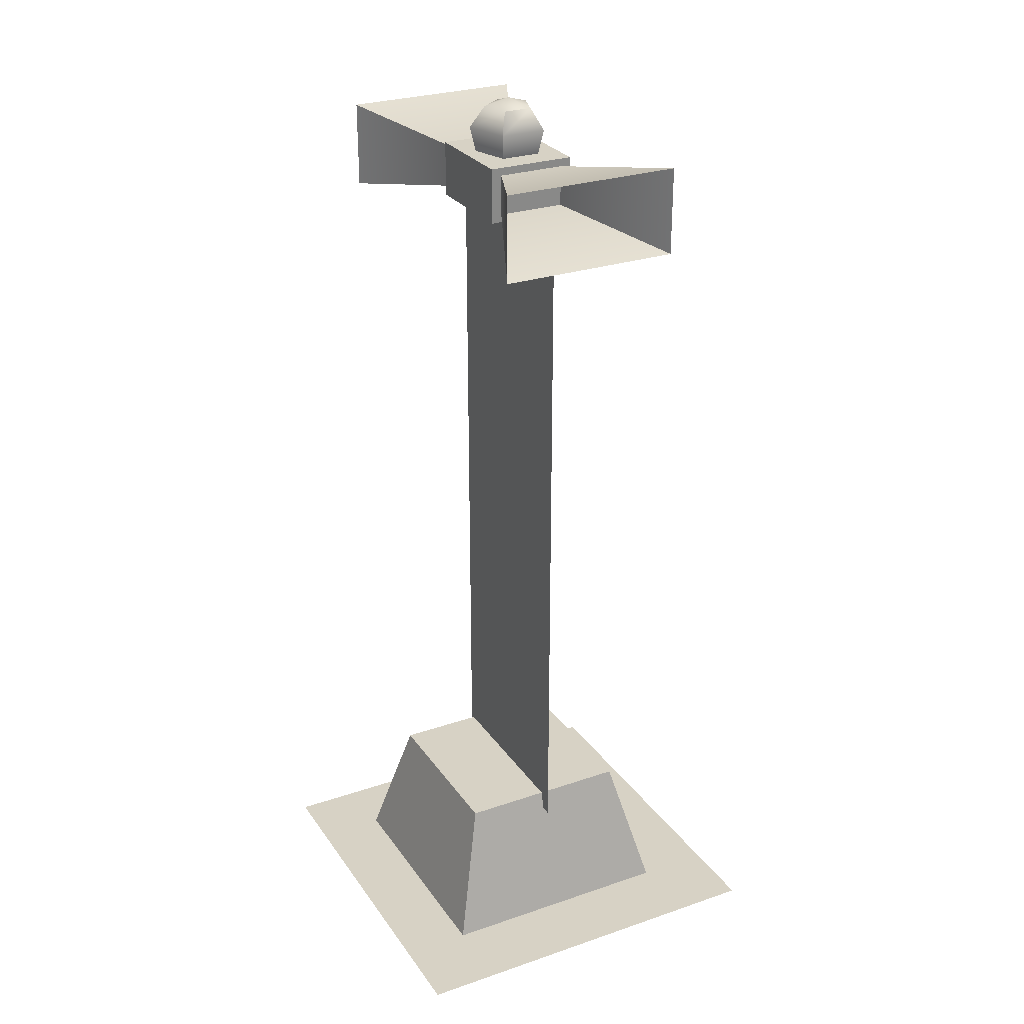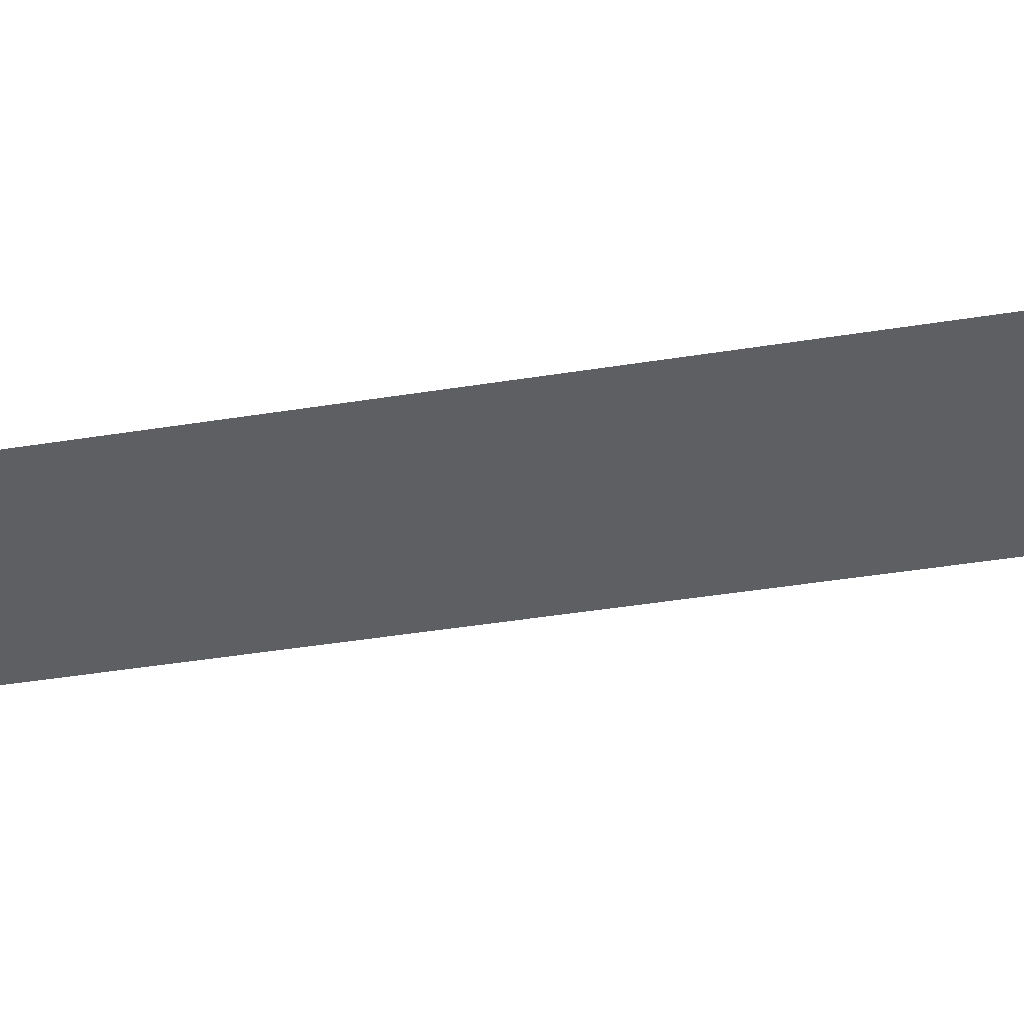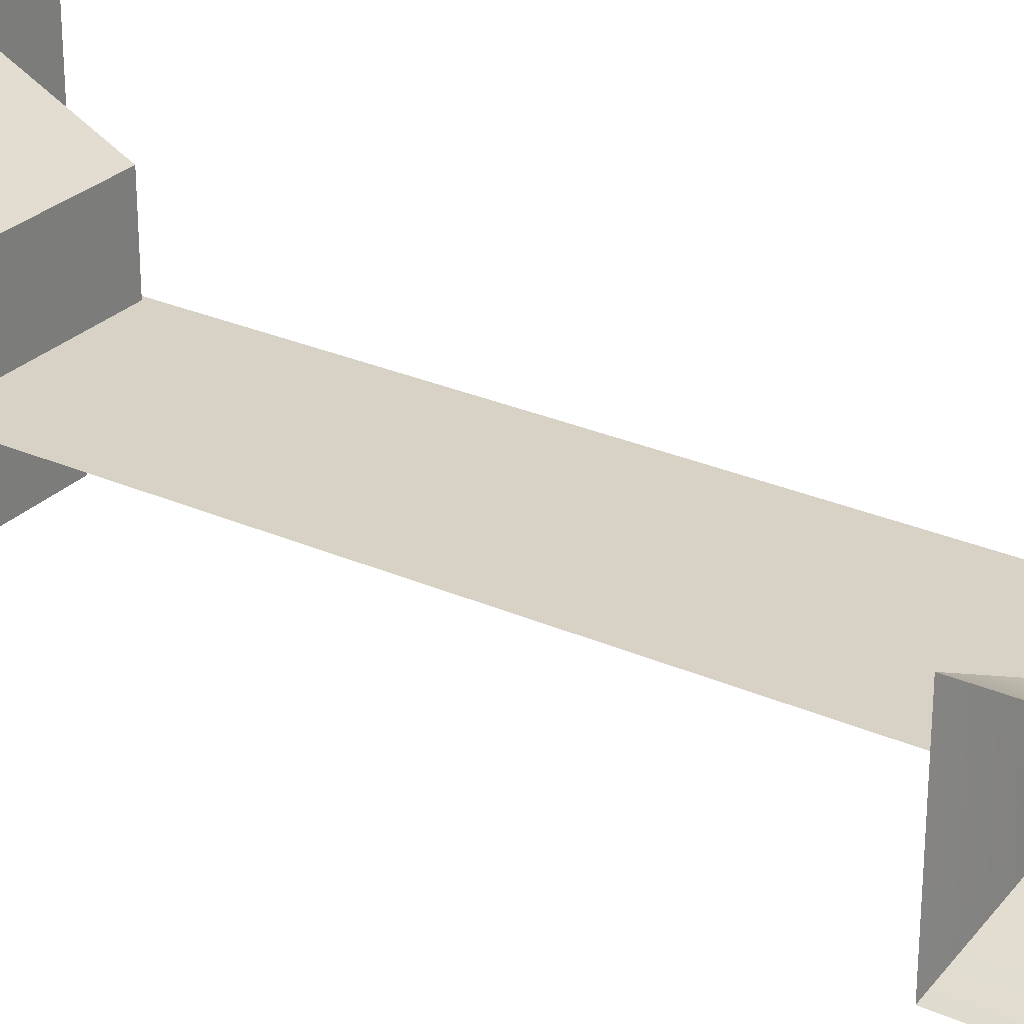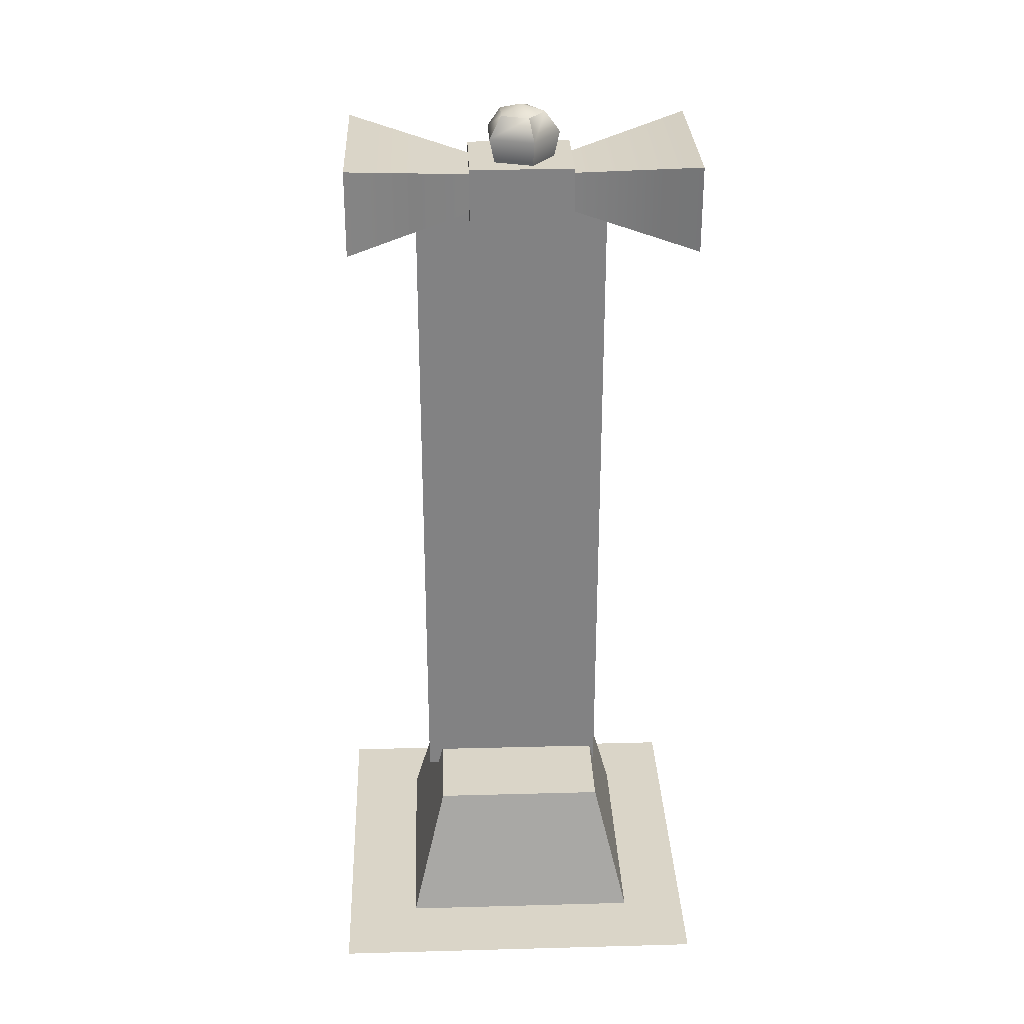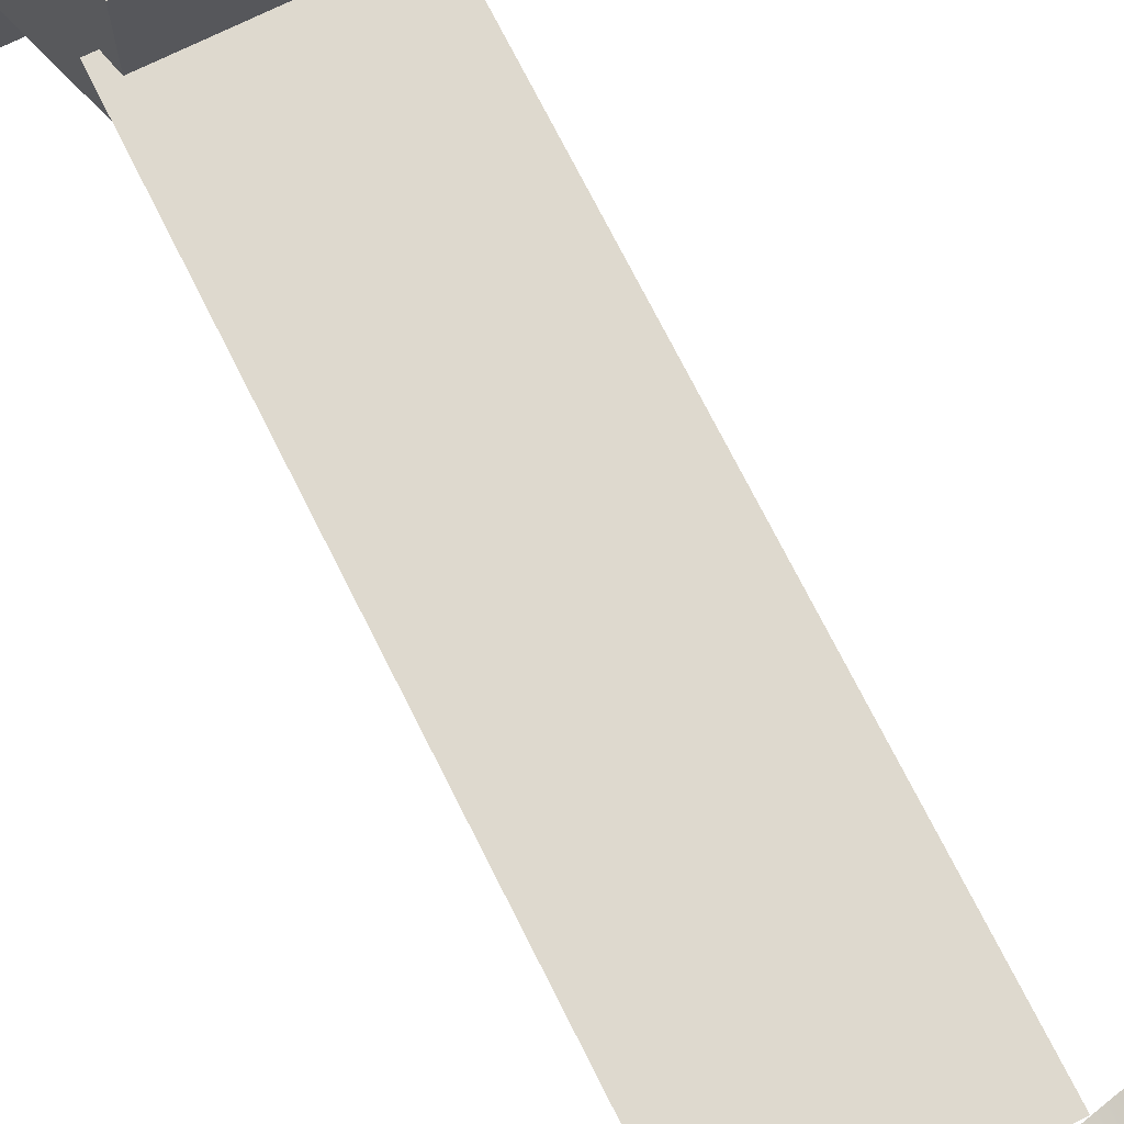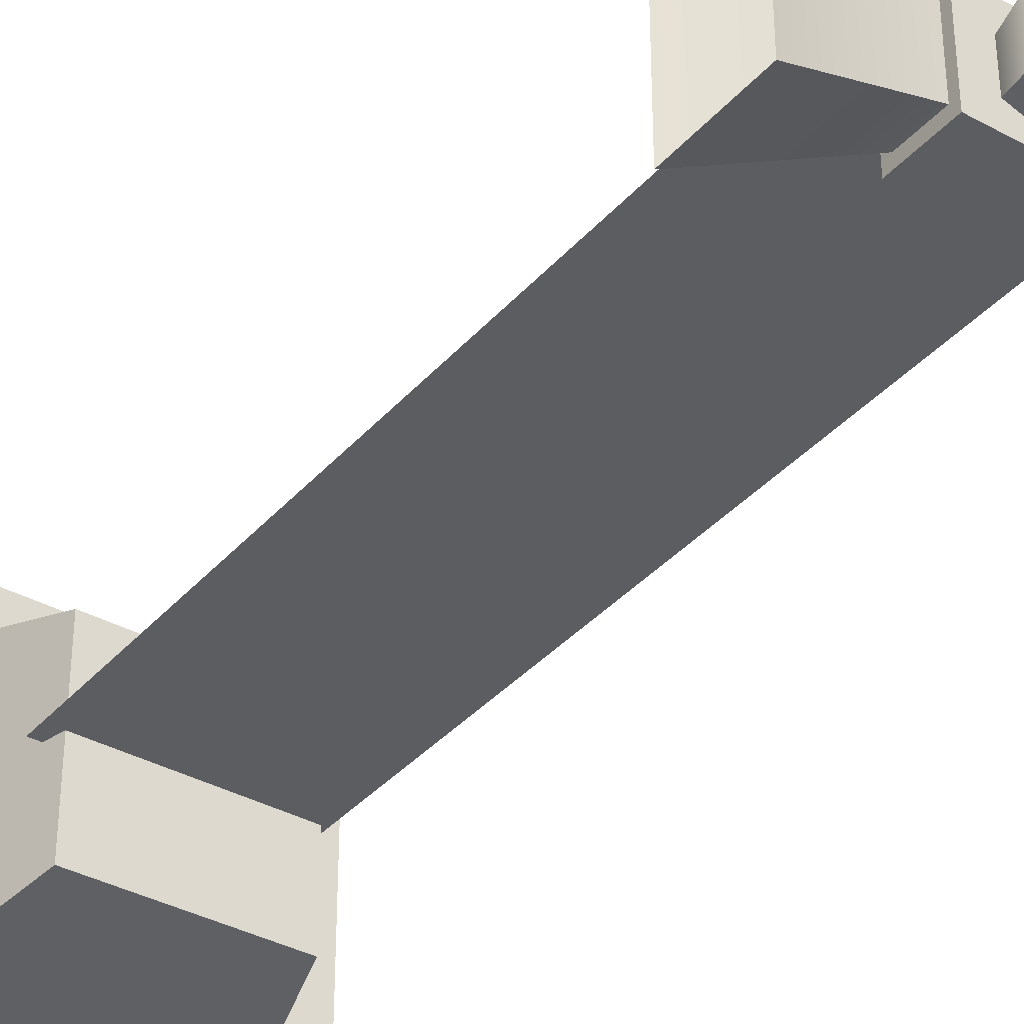
<metadata>
{"format":"obj","ext":"obj","renderer":"f3d","projection":"perspective","resolution":1024,"background":"white","views":[{"elev":27.6,"azim":-117.6,"up":"+Z"},{"elev":-39.4,"azim":-78.4,"up":"+Y"},{"elev":27.7,"azim":-55.9,"up":"+Y"},{"elev":29.4,"azim":-2.3,"up":"+Z"},{"elev":71.7,"azim":-26.5,"up":"+Y"},{"elev":-36.6,"azim":-35.5,"up":"+Y"}]}
</metadata>
<code>
v -0.2371 -0.2409 3.911e-09
v 0.2371 -0.2409 3.911e-09
v 0.17 -0.1737 0.2658
v -0.17 -0.1737 0.2658
v 0.17 0.1662 0.2658
v -0.17 0.1662 0.2658
v 0.2371 0.2334 3.911e-09
v -0.2371 0.2334 3.911e-09
v 0.1793 0.0001816 0.2297
v 0.1793 0.0001816 1.575
v -0.1995 0.001006 1.575
v -0.1995 0.001006 0.2297
v -0.3286 -0.1791 1.552
v 0.006465 -0.0234 1.615
v 0.006465 -0.0234 1.654
v -0.3286 -0.1791 1.718
v 0.3416 -0.1791 1.552
v 0.3416 -0.1791 1.718
v 0.006465 0.01228 1.654
v -0.3286 0.168 1.718
v 0.3416 0.168 1.718
v 0.006465 0.01228 1.615
v -0.3286 0.168 1.552
v 0.3416 0.168 1.552
v -0.09449 -0.09068 1.581
v 0.1074 -0.09068 1.581
v 0.1074 -0.09068 1.689
v -0.09449 -0.09068 1.689
v 0.1074 0.07956 1.689
v -0.09449 0.07956 1.689
v 0.1074 0.07956 1.581
v -0.09449 0.07956 1.581
v 0.02765 0.05178 1.687
v -0.04417 0.02844 1.687
v -0.05501 0.03549 1.736
v 0.03021 0.06318 1.736
v -0.04417 -0.04708 1.687
v -0.05501 -0.05413 1.736
v 0.02765 -0.07042 1.687
v 0.03021 -0.08182 1.736
v 0.07204 -0.009321 1.687
v 0.08289 -0.009321 1.736
v -0.03146 0.01837 1.776
v 0.02122 0.03549 1.776
v -0.03146 -0.03701 1.776
v 0.02122 -0.05413 1.776
v 0.05377 -0.009321 1.776
v 0.006657 -0.009321 1.792
v 0.2371 -0.2409 3.52e-08
v 0.2371 -0.2409 1.457
v -0.2371 -0.2409 1.457
v -0.2371 -0.2409 3.52e-08
v -0.2371 0.2334 3.52e-08
v -0.2371 0.2334 1.457
v 0.2371 0.2334 1.457
v 0.2371 0.2334 3.52e-08
v -0.3835 -0.3823 -8.303e-17
v 0.3644 -0.3823 -8.303e-17
v 0.3644 0.3656 8.303e-17
v -0.3835 0.3656 8.303e-17
g polySurface1 Base announcer
f 1 2 3 4
f 4 3 5 6
f 6 5 7 8
f 2 7 5 3
f 8 1 4 6
g Pole announcer
f 9 10 11 12
g Top announcer
f 13 14 15 16
f 14 17 18 15
f 16 15 19 20
f 15 18 21 19
f 20 19 22 23
f 19 21 24 22
f 23 22 14 13
f 22 24 17 14
f 25 26 27 28
f 28 27 29 30
f 30 29 31 32
f 32 31 26 25
f 26 31 29 27
f 32 25 28 30
f 33 34 35 36
f 34 37 38 35
f 37 39 40 38
f 39 41 42 40
f 41 33 36 42
f 36 35 43 44
f 35 38 45 43
f 38 40 46 45
f 40 42 47 46
f 42 36 44 47
f 44 43 48
f 43 45 48
f 45 46 48
f 46 47 48
f 47 44 48
g collision announcer
f 49 50 51 52
f 53 54 55 56
f 52 51 54 53
f 56 55 50 49
g shadow announcer
f 57 58 59 60

</code>
